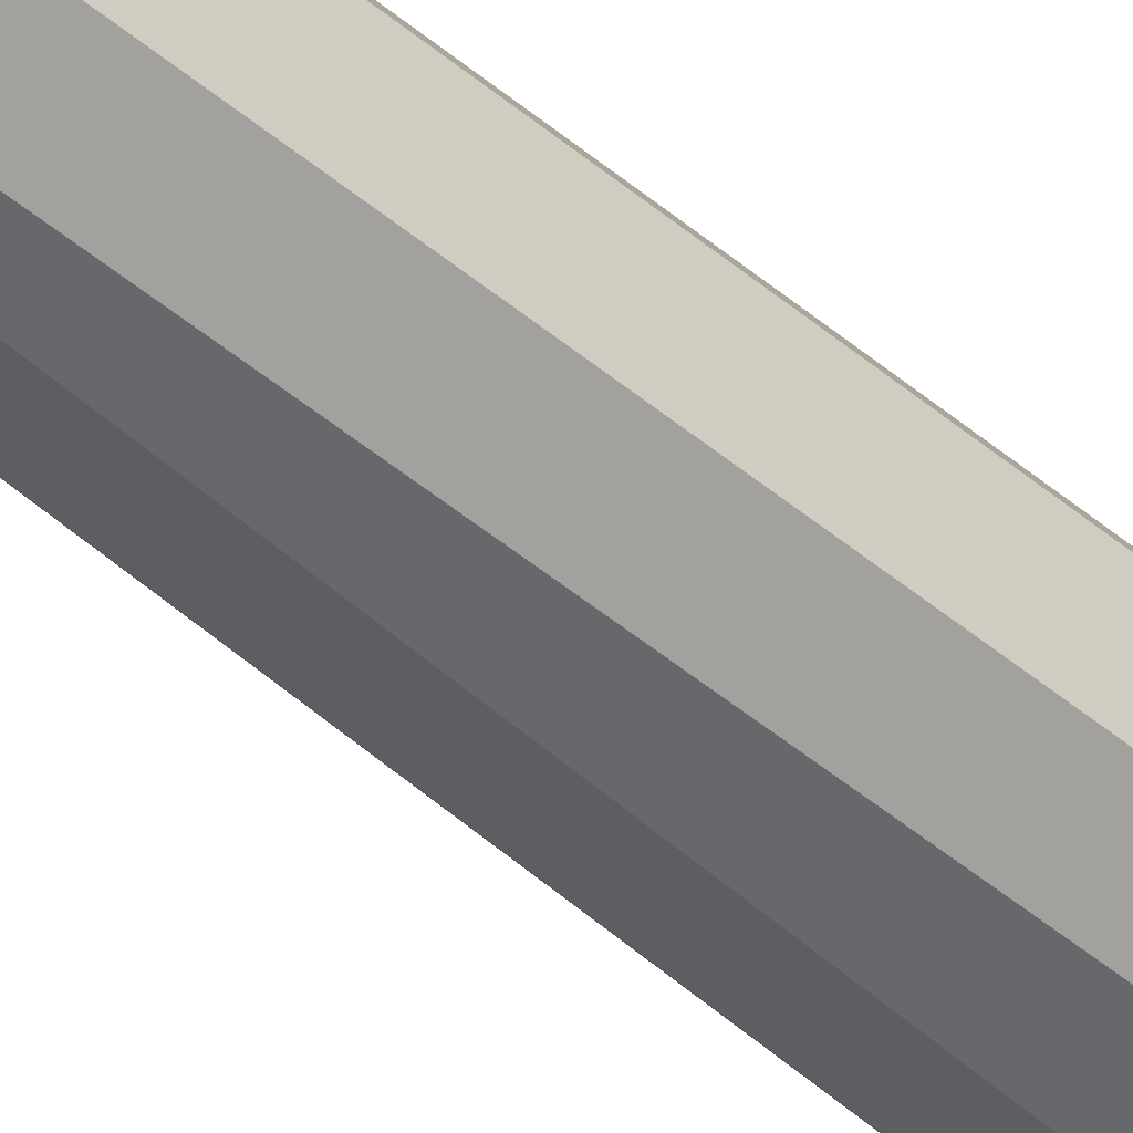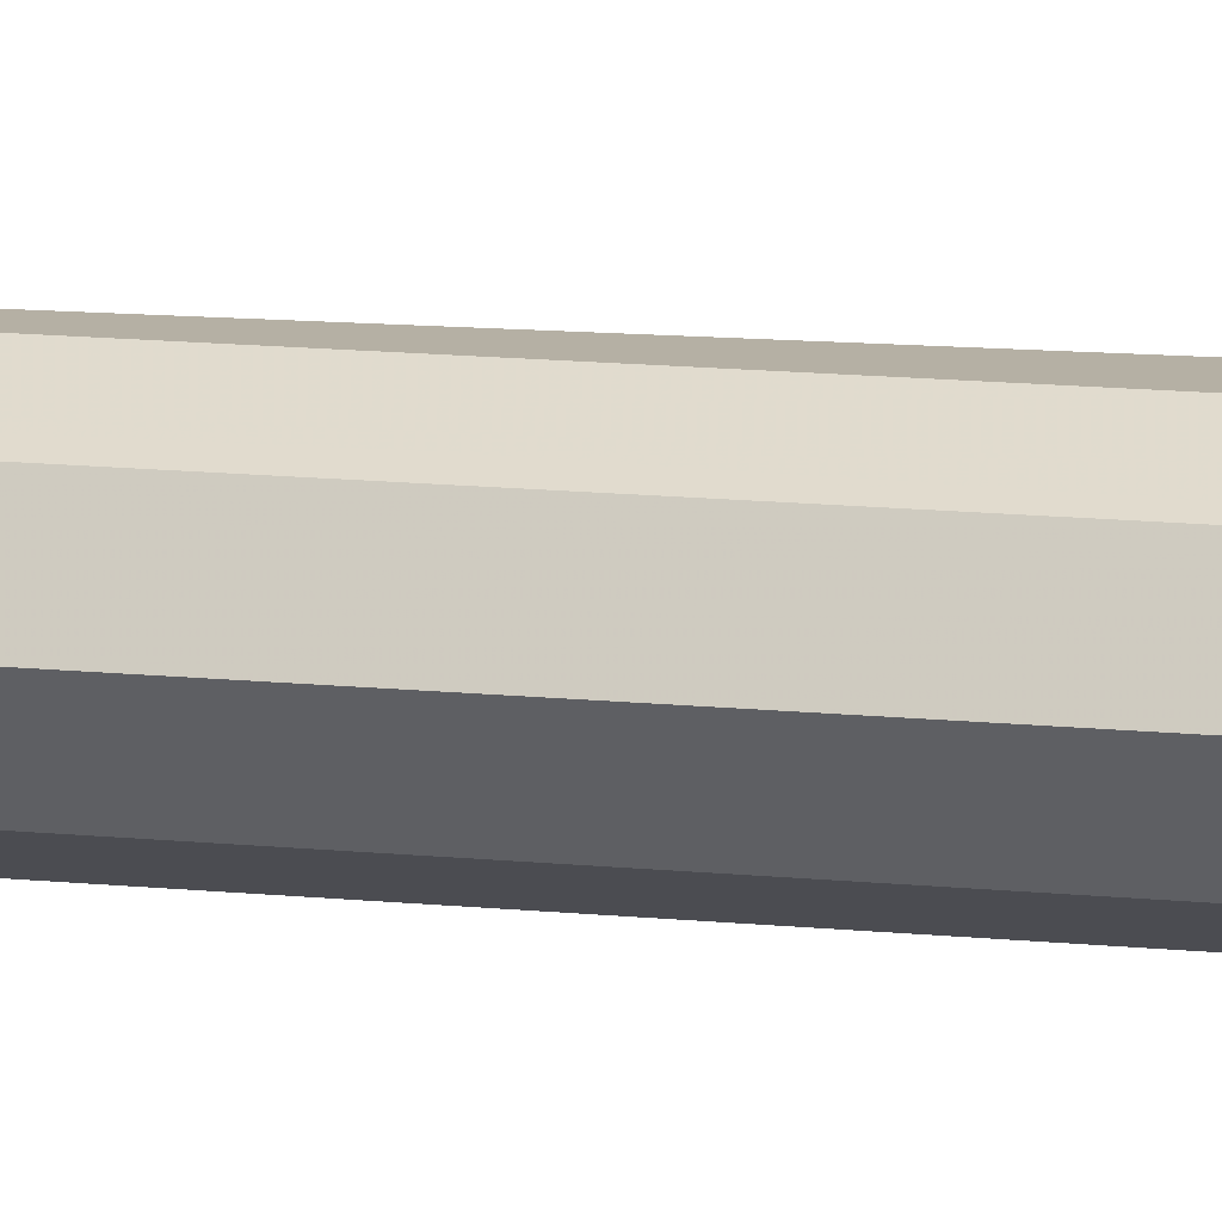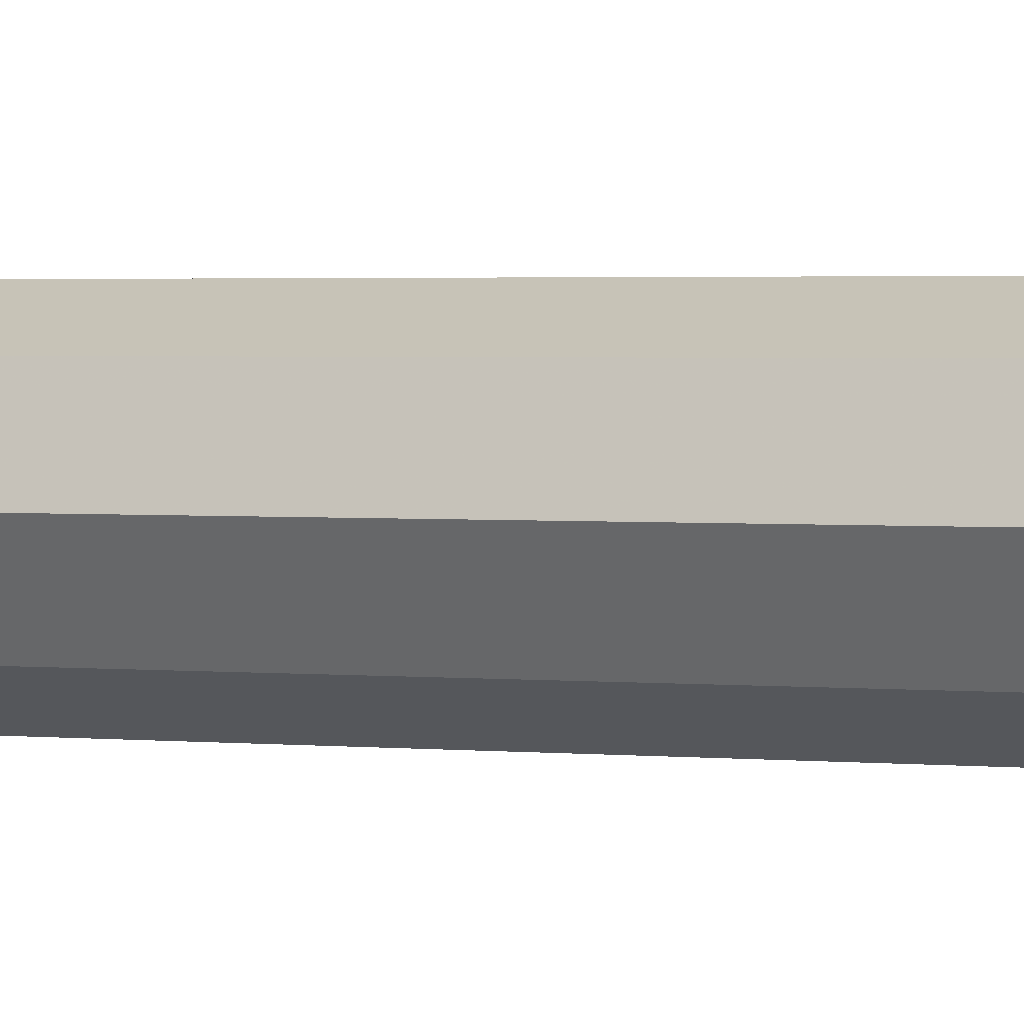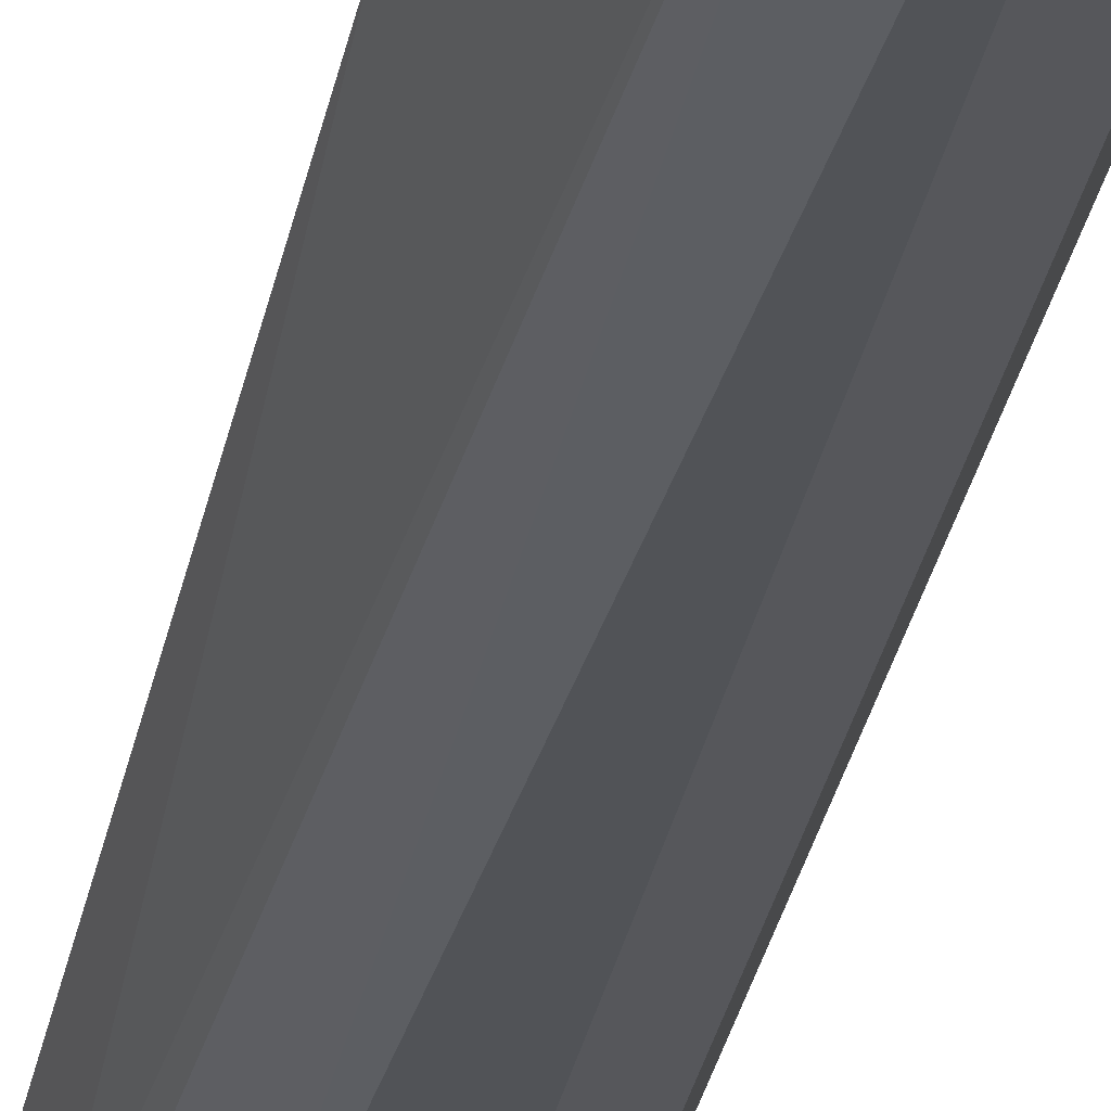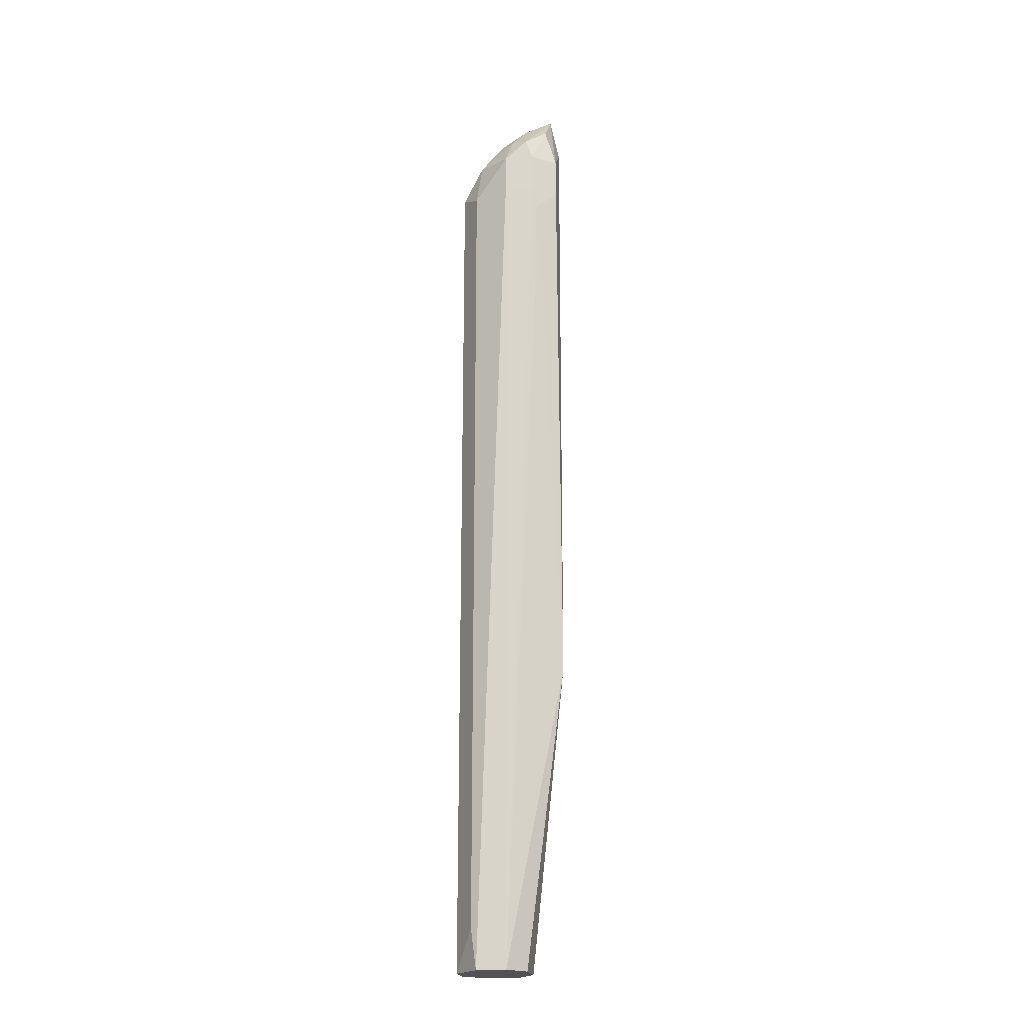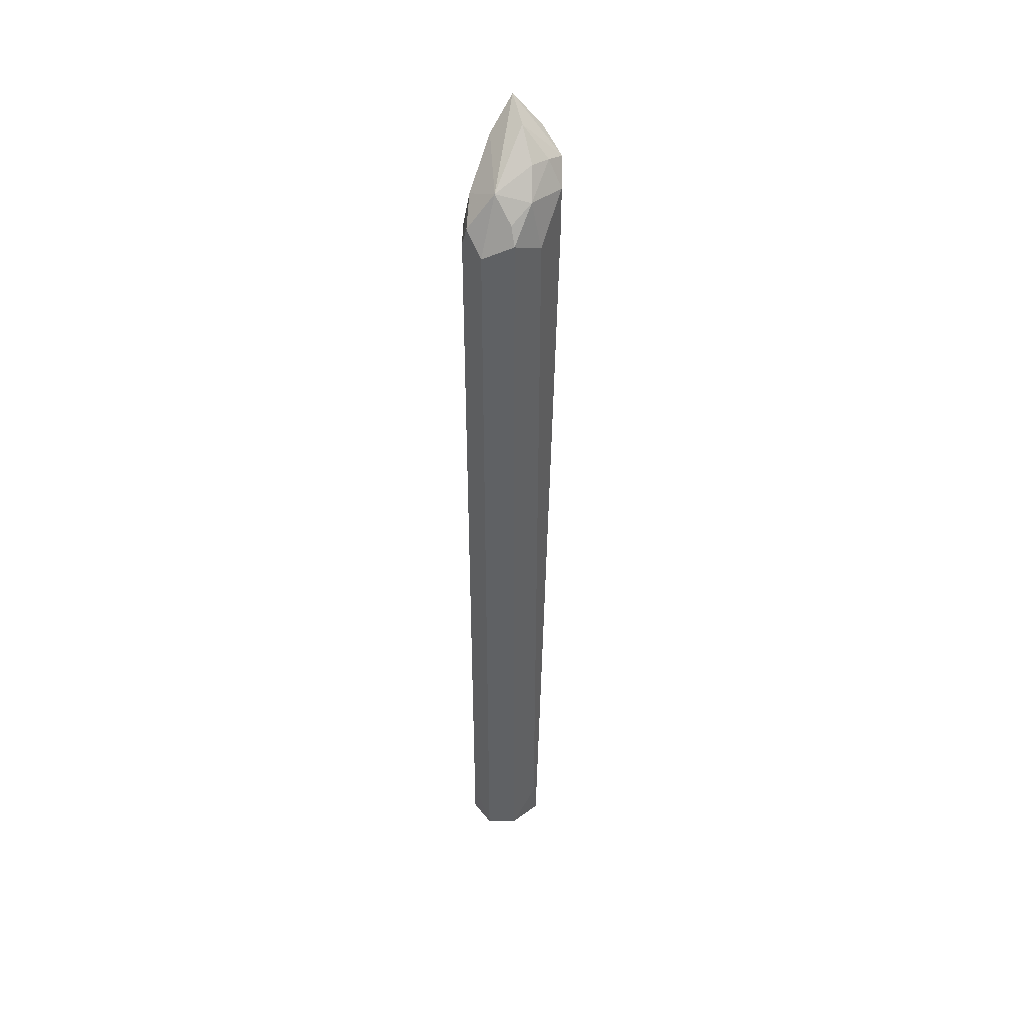
<metadata>
{"format":"obj","ext":"obj","renderer":"f3d","projection":"perspective","resolution":1024,"background":"white","views":[{"elev":-52.5,"azim":-131.5,"up":"+Y"},{"elev":11.6,"azim":-74.8,"up":"+Y"},{"elev":1.0,"azim":-51.7,"up":"+Y"},{"elev":-21.9,"azim":172.4,"up":"+Y"},{"elev":-20.6,"azim":35.4,"up":"+Z"},{"elev":44.0,"azim":-62.7,"up":"+Z"}]}
</metadata>
<code>
v 0.0213 0.0213 0.9587
v 0.01775 0.0142 0.9587
v 0.01864 0.01598 0.9427
v 0.0213 0.0213 0.948
v 0.01864 0.02663 0.8043
v 0.01775 0.02841 0.9658
v 0.01598 0.02663 0.9773
v 0.01864 0.01997 0.9694
v 0.01598 0.01332 0.964
v 0.01775 0.0142 0.948
v 0.008723 0.014 0.7245
v 0.01065 0.0206 0.7245
v 0.0071 0.02841 0.7245
v 2.09e-06 0.03196 0.7245
v 0.01065 0.03196 0.948
v 0.01775 0.02841 0.9445
v 0.01065 0.03196 0.9587
v 0.01065 0.0213 0.9733
v 0.009321 0.02929 0.9694
v -0.003548 0.0213 0.9622
v 0.01065 0.0142 0.9658
v 0.01065 0.01065 0.9587
v 0.01065 0.01065 0.948
v 0.001669 0.01065 0.7245
v -0.007036 0.02844 0.7245
v -0.005325 0.02929 0.8469
v 2.09e-06 0.03196 0.948
v 0.005326 0.01598 0.9667
v -0.00133 0.02929 0.9587
v -0.007099 0.0142 0.9516
v -0.005325 0.01598 0.956
v 2.09e-06 0.01332 0.96
v -0.007987 0.02663 0.9534
v -0.01065 0.0213 0.948
v 2.09e-06 0.01065 0.948
v 2.09e-06 0.01065 0.735
v -0.007099 0.0142 0.7245
v -0.01065 0.0213 0.7245
v -0.007099 0.02841 0.735
v -0.007099 0.02841 0.948
v -0.007987 0.02663 0.7829
f 22 32 35
f 21 32 22
f 21 28 32
f 20 34 30
f 20 33 34
f 20 29 33
f 20 32 28
f 19 29 20
f 20 30 31
f 22 35 36
f 19 27 29
f 18 20 28
f 14 27 17
f 17 27 19
f 14 17 15
f 20 31 32
f 18 28 21
f 30 36 35
f 24 36 37
f 14 26 27
f 38 41 39
f 33 38 34
f 33 41 38
f 33 39 41
f 33 40 39
f 30 37 36
f 30 38 37
f 30 34 38
f 30 32 31
f 30 35 32
f 29 40 33
f 27 40 29
f 26 40 27
f 26 39 40
f 25 39 26
f 25 38 39
f 22 24 23
f 14 25 26
f 22 36 24
f 11 13 12
f 5 13 14
f 5 12 13
f 5 11 12
f 3 5 4
f 3 11 5
f 3 10 11
f 2 9 10
f 5 14 15
f 2 8 9
f 1 7 8
f 1 6 7
f 1 5 6
f 1 4 5
f 1 3 4
f 1 2 3
f 11 23 24
f 1 8 2
f 5 15 16
f 2 10 3
f 6 17 7
f 5 16 6
f 11 25 14
f 11 38 25
f 11 37 38
f 11 24 37
f 10 23 11
f 9 22 23
f 9 21 22
f 9 23 10
f 11 14 13
f 7 20 18
f 7 19 20
f 7 17 19
f 7 9 8
f 7 18 9
f 6 15 17
f 6 16 15
f 9 18 21

</code>
